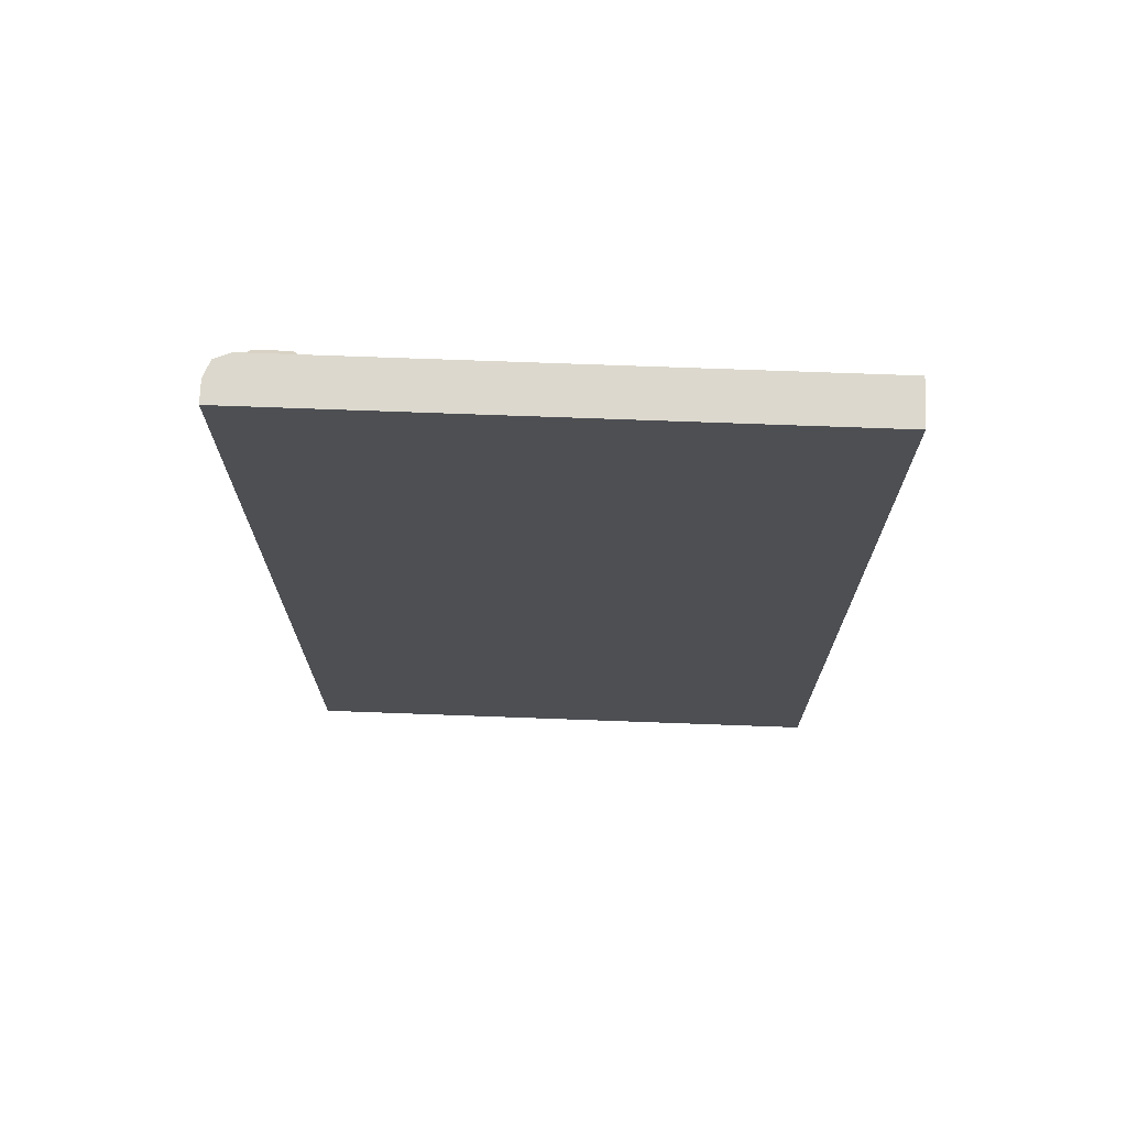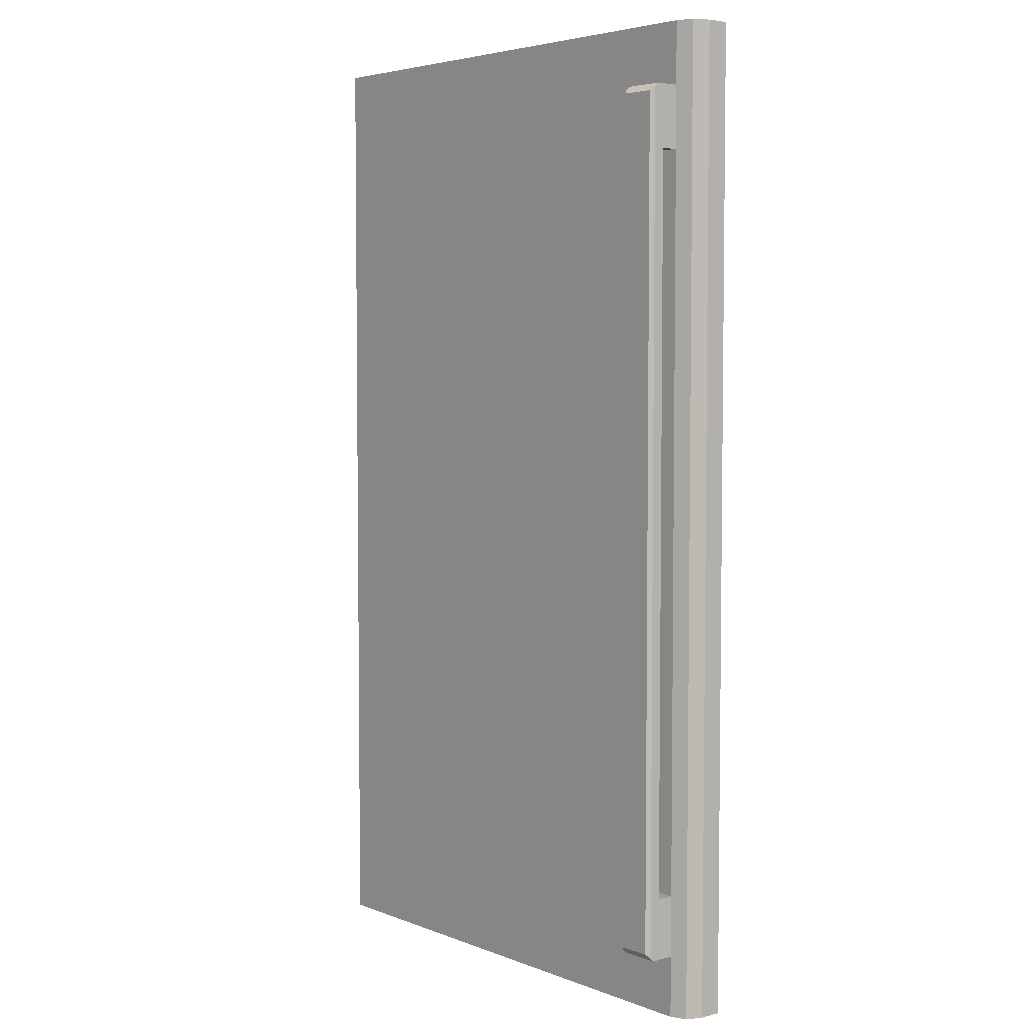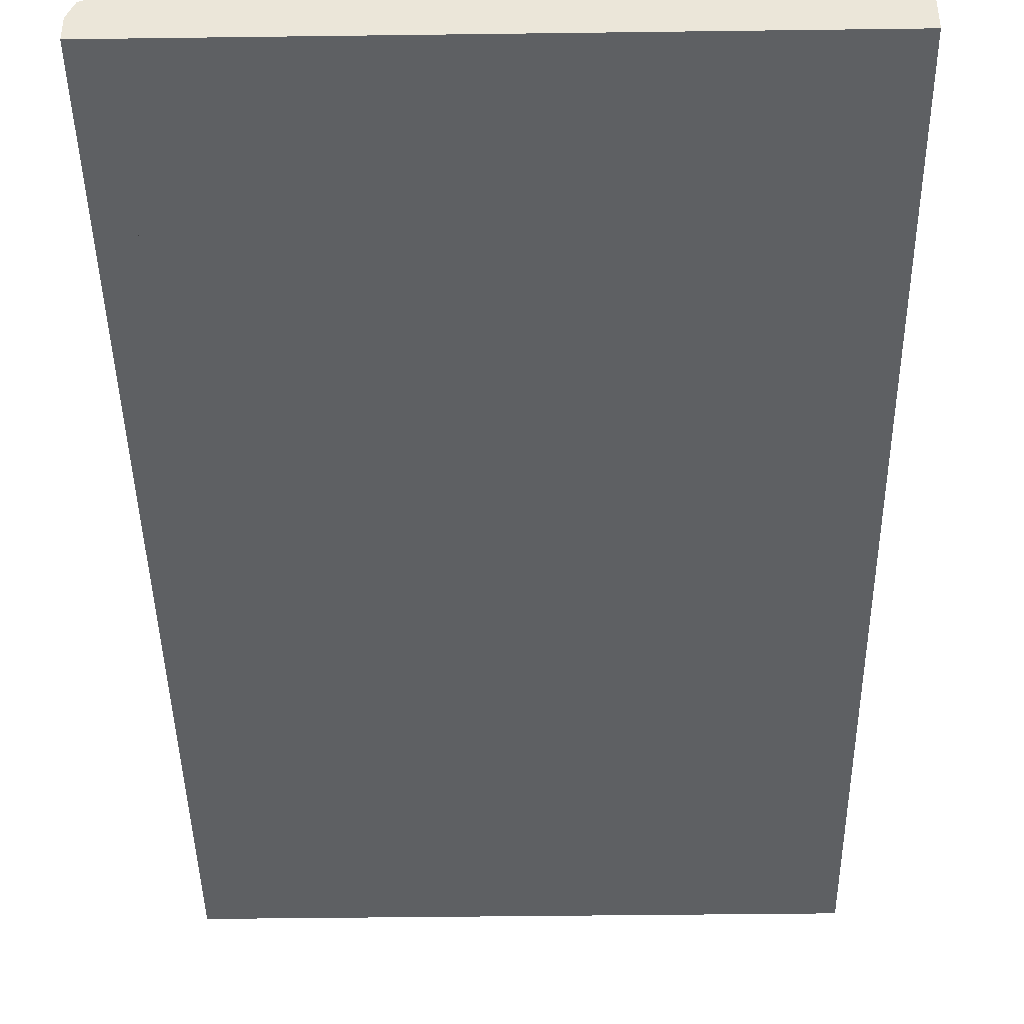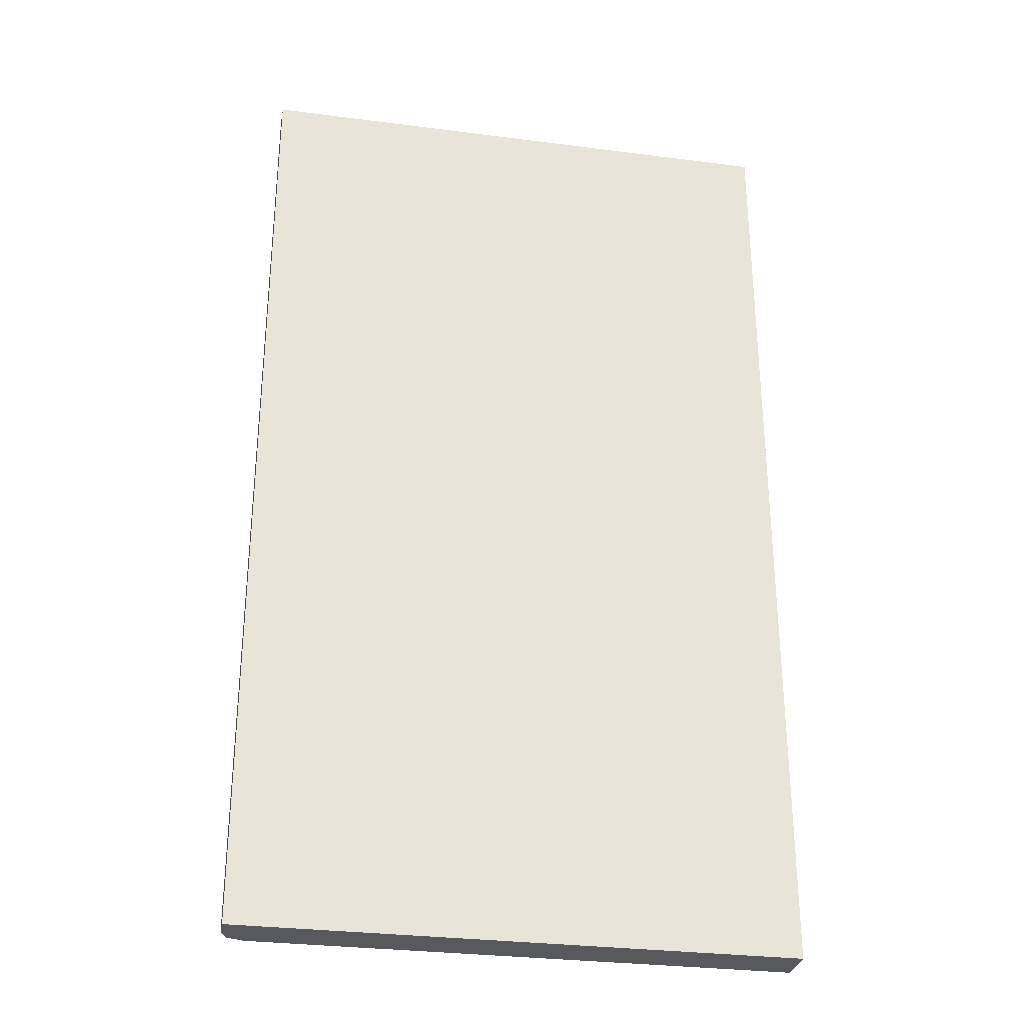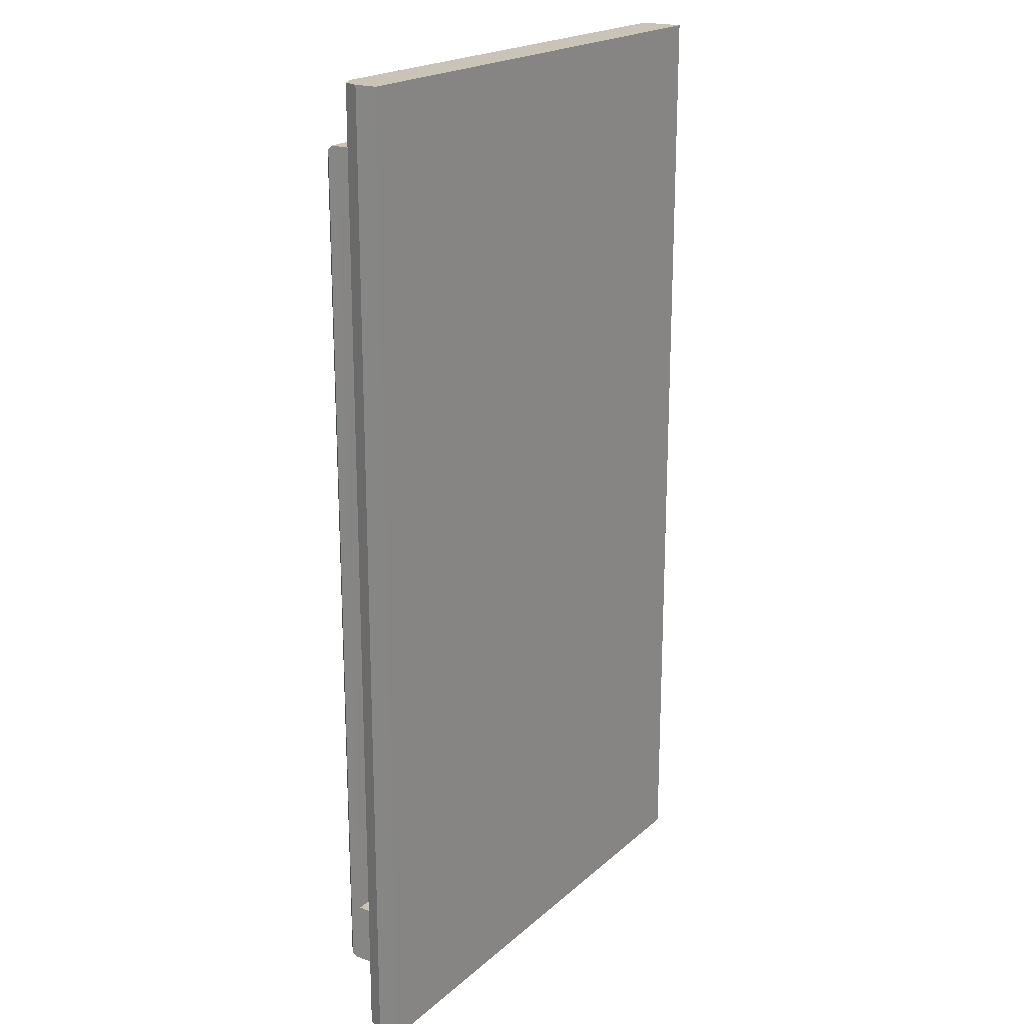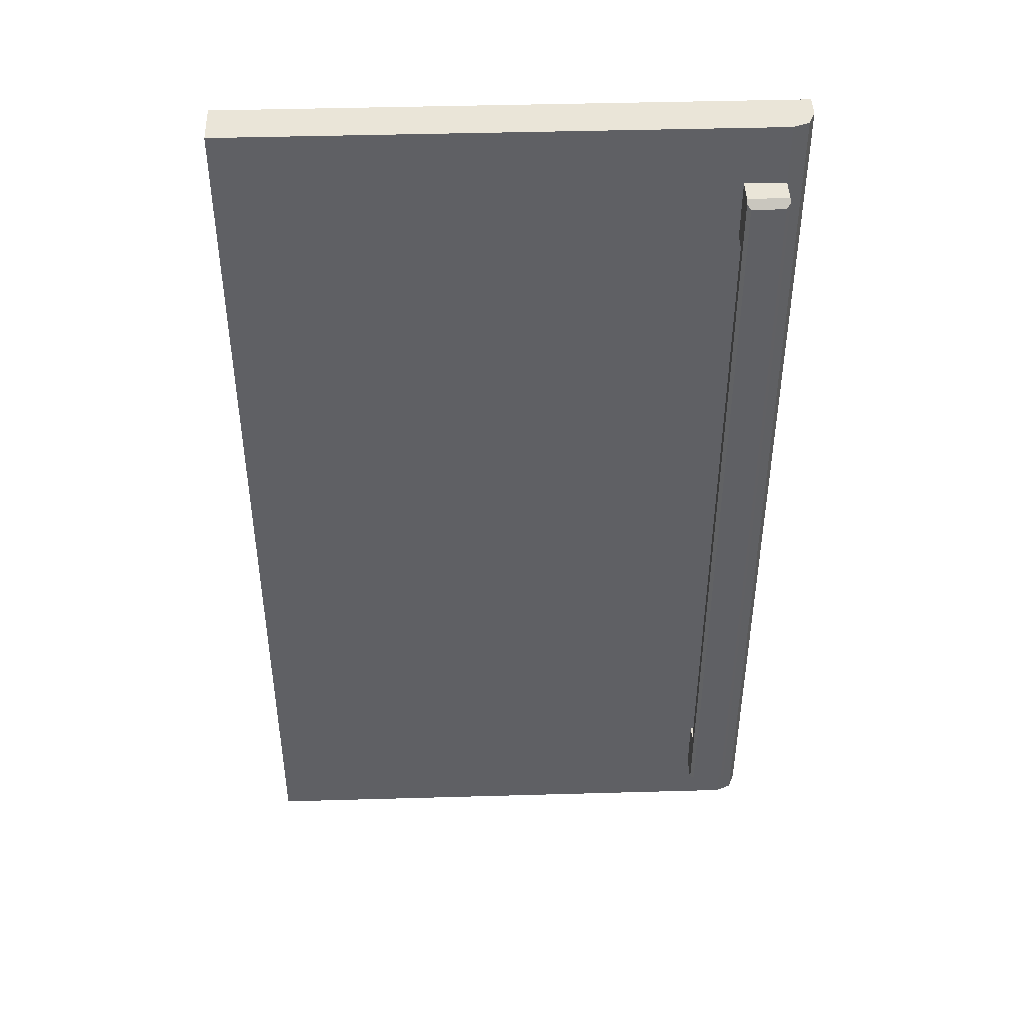
<metadata>
{"format":"obj","ext":"obj","renderer":"f3d","projection":"perspective","resolution":1024,"background":"white","views":[{"elev":72.4,"azim":-177.9,"up":"+Y"},{"elev":4.5,"azim":50.4,"up":"+Y"},{"elev":-42.4,"azim":-179.1,"up":"+Z"},{"elev":-30.2,"azim":169.4,"up":"+Y"},{"elev":20.0,"azim":123.0,"up":"+Y"},{"elev":44.6,"azim":-1.9,"up":"+Y"}]}
</metadata>
<code>
v -0.02847 -0 0.04589
v -0.02847 2.2 0.04589
v -0.02847 2.2 -0.05411
v 1.222 2.2 -0.05411
v -0.02847 -0 -0.05411
v 1.222 -0 -0.05411
v 1.222 -0 -0.004106
v 1.207 -0 0.03125
v 1.172 -0 0.04589
v 1.222 2.2 -0.004106
v 1.172 2.2 0.04589
v 1.207 2.2 0.03125
v 1.081 -0 0.04589
v 1.081 2.2 0.04589
v -0.02847 1.1 0.04589
v 1.081 1.1 0.04589
v 1.172 1.1 0.04589
v 1.207 1.1 0.03125
v 1.222 1.1 -0.004106
v 1.222 1.1 -0.05411
v -0.02847 1.1 -0.05411
v -0.02847 1.65 -0.05411
v 1.222 1.65 -0.05411
v 1.222 1.65 -0.004106
v 1.207 1.65 0.03125
v 1.172 1.65 0.04589
v 1.081 1.65 0.04589
v -0.02847 1.65 0.04589
v -0.02847 1.925 -0.05411
v 1.222 1.925 -0.05411
v 1.222 1.925 -0.004106
v 1.207 1.925 0.03125
v 1.172 1.925 0.04589
v 1.081 1.925 0.04589
v -0.02847 1.925 0.04589
v -0.02847 0.55 0.04589
v 1.081 0.55 0.04589
v 1.172 0.55 0.04589
v 1.207 0.55 0.03125
v 1.222 0.55 -0.004106
v 1.222 0.55 -0.05411
v -0.02847 0.55 -0.05411
v -0.02847 0.275 0.04589
v 1.081 0.275 0.04589
v 1.172 0.275 0.04589
v 1.207 0.275 0.03125
v 1.222 0.275 -0.004106
v 1.222 0.275 -0.05411
v -0.02847 0.275 -0.05411
v -0.02847 2.062 -0.05411
v 1.222 2.062 -0.05411
v 1.222 2.062 -0.004106
v 1.207 2.062 0.03125
v 1.172 2.062 0.04589
v 1.081 2.062 0.04589
v -0.02847 2.062 0.04589
v -0.02847 0.1375 0.04589
v 1.081 0.1375 0.04589
v 1.172 0.1375 0.04589
v 1.207 0.1375 0.03125
v 1.222 0.1375 -0.004106
v 1.222 0.1375 -0.05411
v -0.02847 0.1375 -0.05411
v 1.172 2.062 0.08398
v 1.081 2.062 0.08398
v 1.081 1.925 0.08398
v 1.172 1.925 0.08398
v 1.081 0.275 0.08398
v 1.172 0.275 0.08398
v 1.081 0.1375 0.08398
v 1.172 0.1375 0.08398
v 1.172 2.062 0.1003
v 1.081 2.062 0.1003
v 1.081 0.1375 0.1003
v 1.172 0.1375 0.1003
v 1.089 1.925 0.1167
v 1.081 1.925 0.1085
v 1.089 2.046 0.1167
v 1.081 2.054 0.1085
v 1.172 1.925 0.1085
v 1.163 1.925 0.1167
v 1.163 2.046 0.1167
v 1.172 2.054 0.1085
v 1.172 0.275 0.1085
v 1.163 0.275 0.1167
v 1.089 0.275 0.1167
v 1.081 0.275 0.1085
v 1.089 0.1539 0.1167
v 1.081 0.1457 0.1085
v 1.163 0.1539 0.1167
v 1.172 0.1457 0.1085
f 37 16 27 34 35 28 15 36 43 44
f 42 21 22 29 30 23 20 41 48 49
f 41 20 23 30 31 24 19 40 47 48
f 36 15 28 35 29 22 21 42 49 43
f 39 18 25 32 33 26 17 38 45 46
f 40 19 24 31 32 25 18 39 46 47
f 1 5 6 7 8 9 13
f 10 4 3 2 14 11 12
f 38 17 26 33 34 27 16 37 44 45
f 50 51 30 29
f 51 52 31 30
f 32 31 52 53
f 33 32 53 54
f 35 34 55 56
f 29 35 56 50
f 57 58 44 43
f 59 60 46 45
f 60 61 47 46
f 48 47 61 62
f 49 48 62 63
f 63 57 43 49
f 3 4 51 50
f 10 52 51 4
f 53 52 10 12
f 54 53 12 11
f 14 55 54 11
f 56 55 14 2
f 50 56 2 3
f 1 13 58 57
f 59 58 13 9
f 9 8 60 59
f 8 7 61 60
f 62 61 7 6
f 63 62 6 5
f 5 1 57 63
f 54 55 65 64
f 55 34 66 65
f 34 33 67 66
f 33 54 64 67
f 45 44 68 69
f 44 58 70 68
f 58 59 71 70
f 59 45 69 71
f 64 65 73 72
f 70 71 75 74
f 66 67 69 68
f 82 83 72 73 79 78
f 88 89 74 75 91 90
f 76 77 87 86
f 77 76 78 79
f 80 81 85 84
f 81 80 83 82
f 84 85 90 91
f 86 87 89 88
f 81 82 78 76
f 85 86 88 90
f 65 66 77 79 73
f 67 64 72 83 80
f 68 70 74 89 87
f 71 69 84 91 75
f 67 80 84 69
f 81 76 86 85
f 77 66 68 87

</code>
